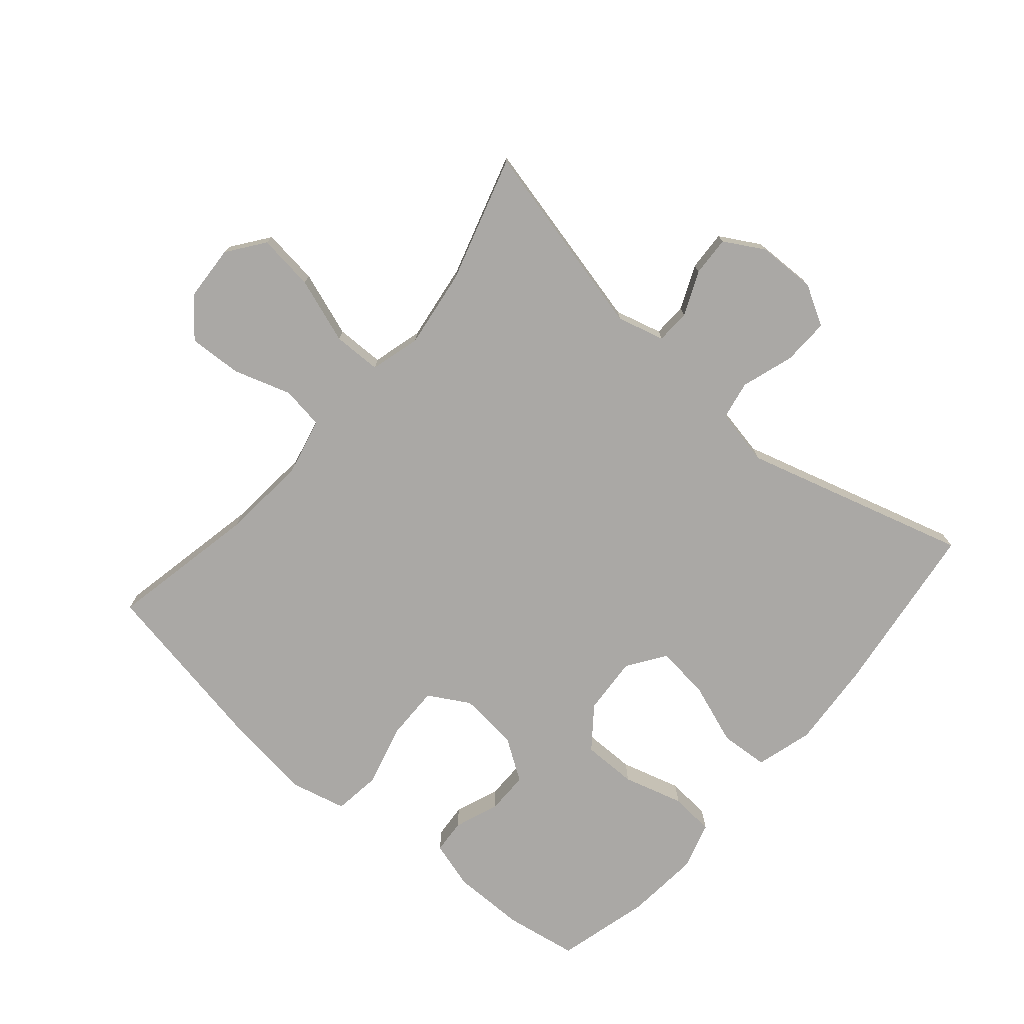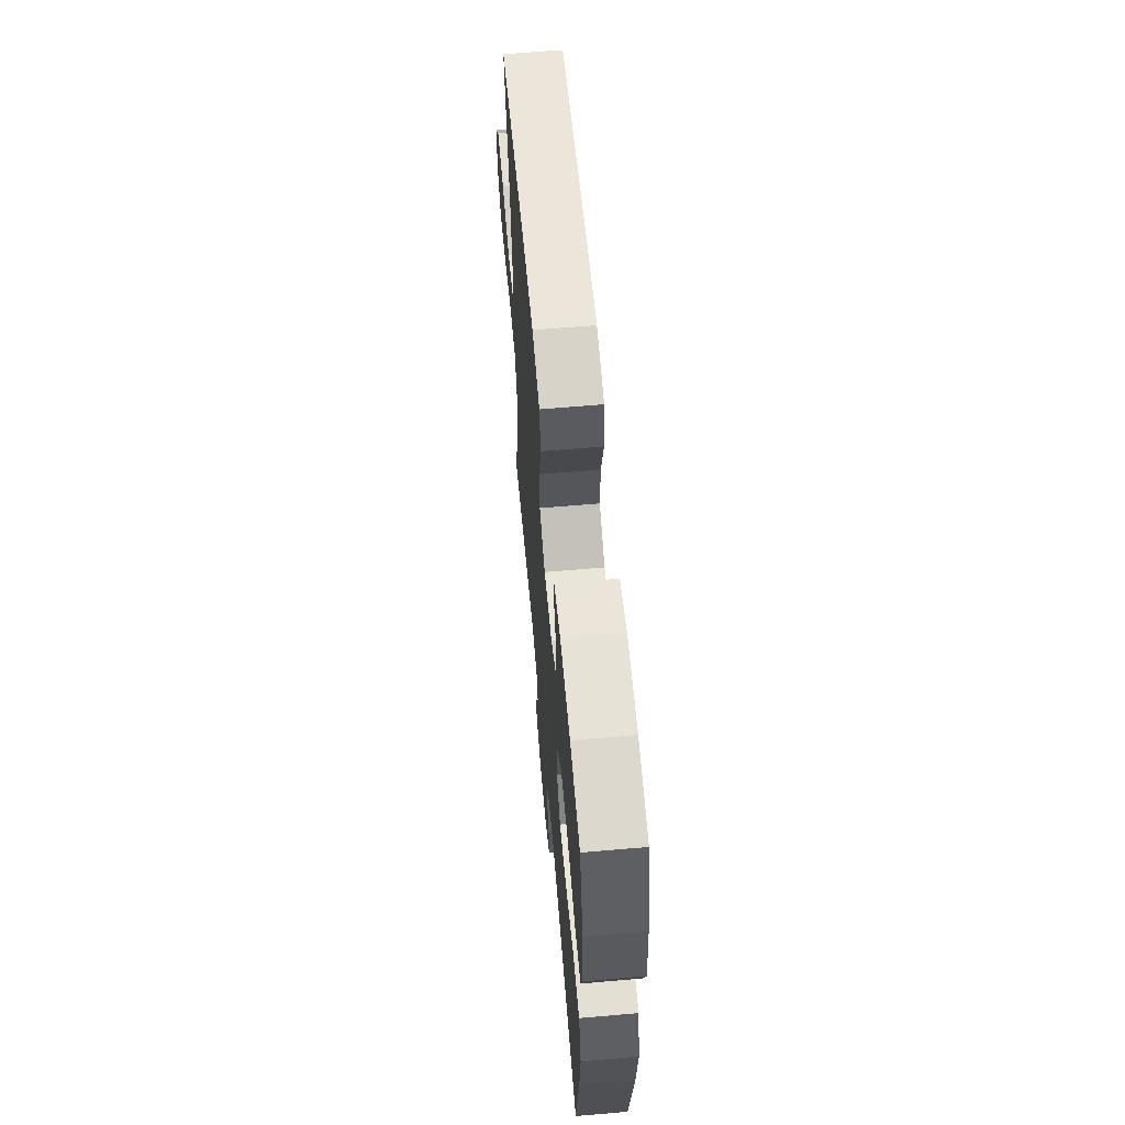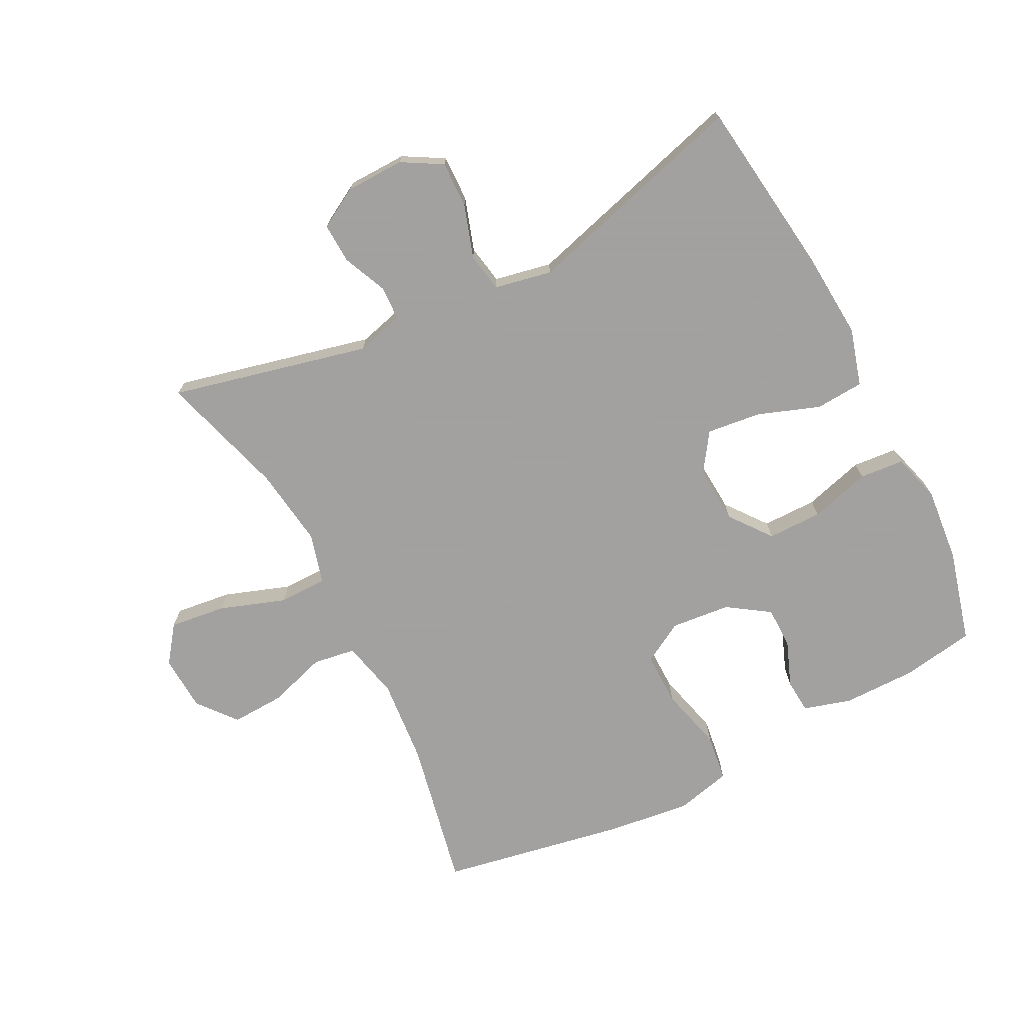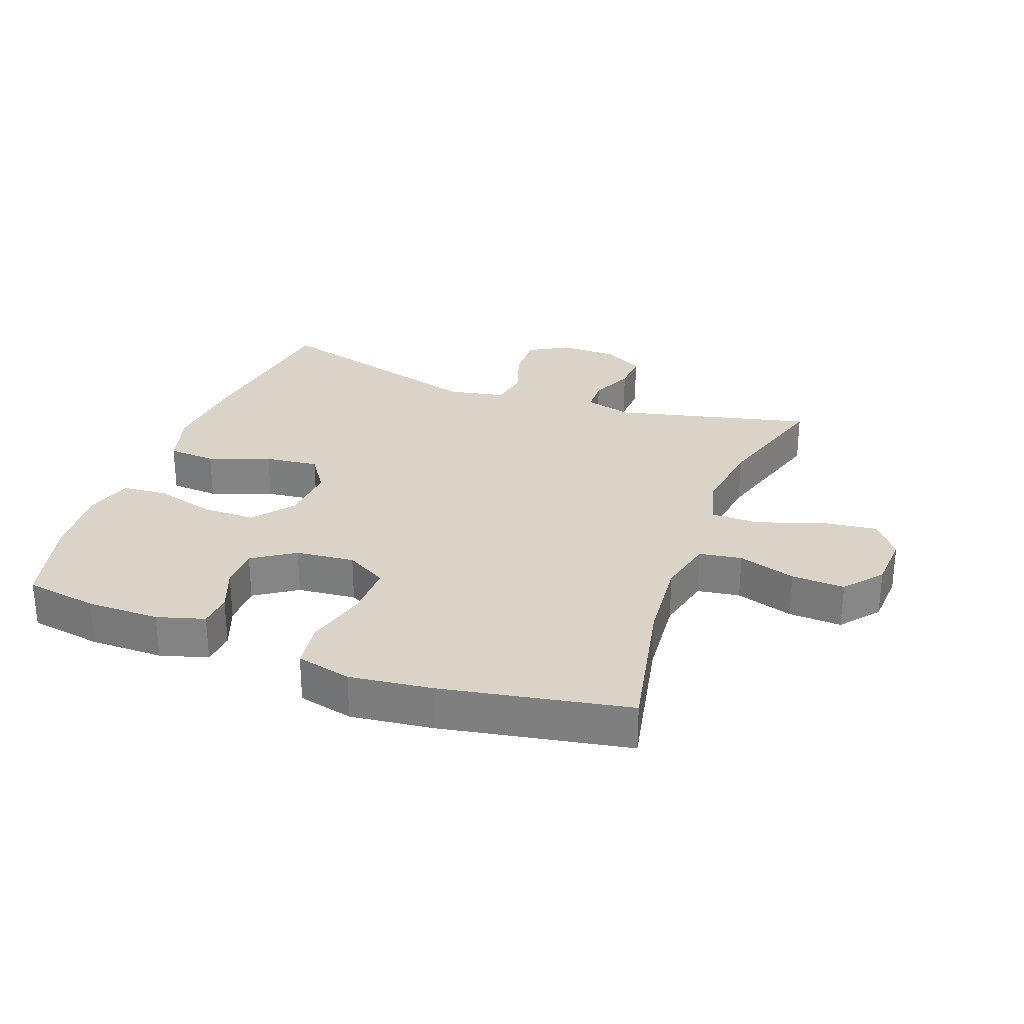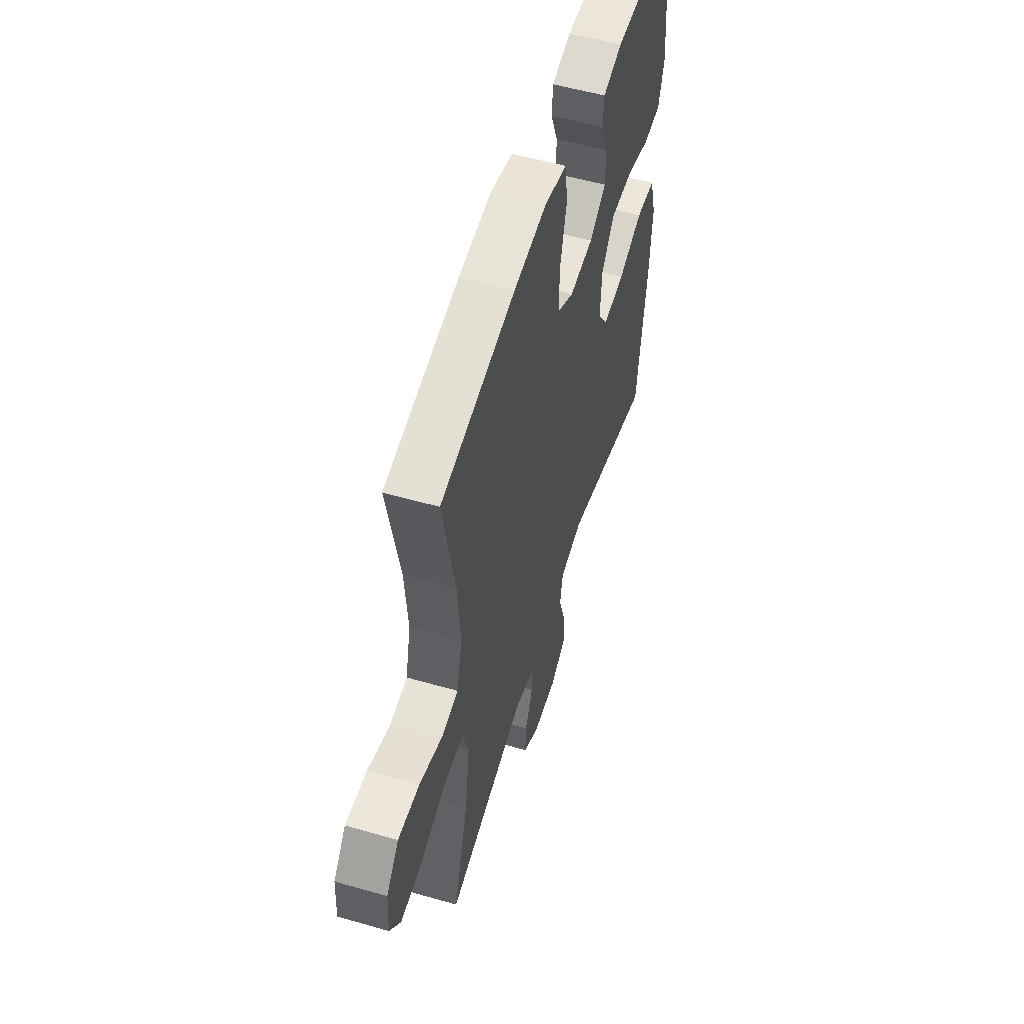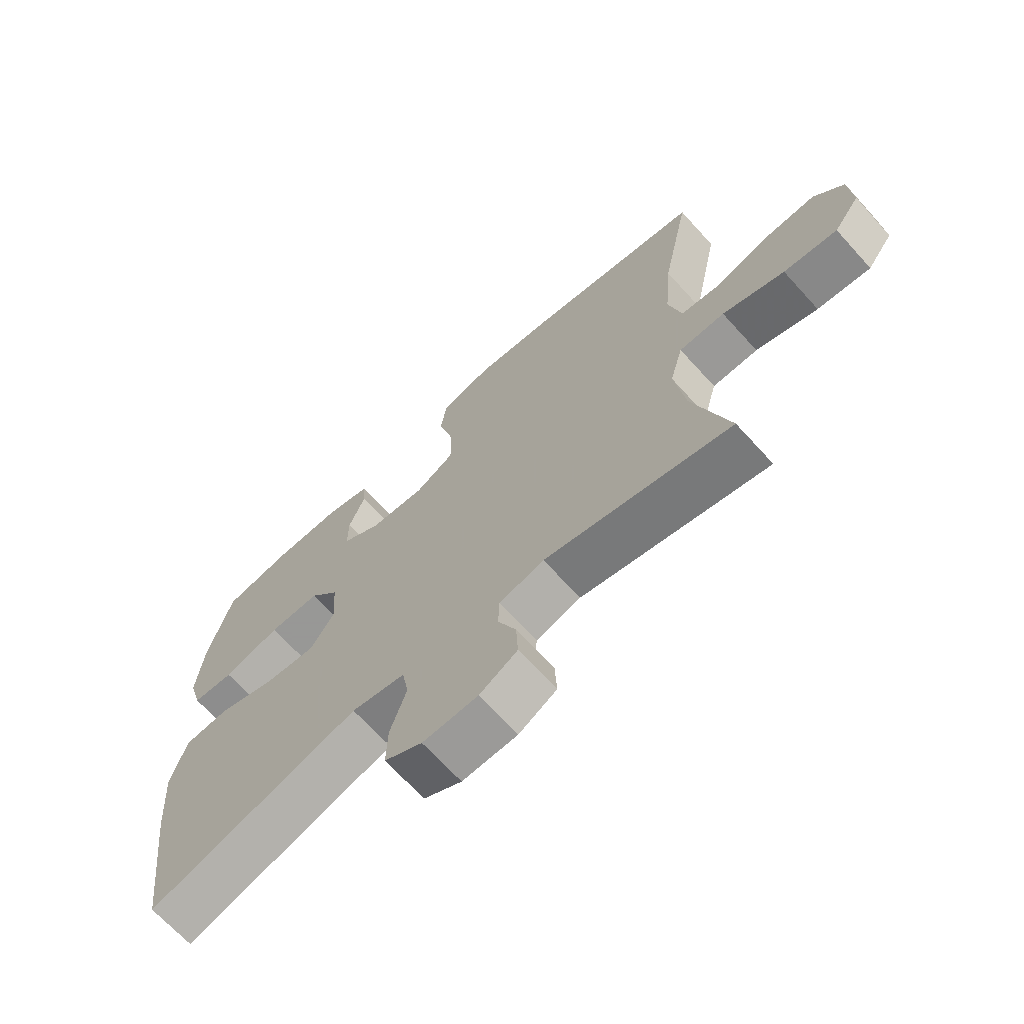
<metadata>
{"format":"obj","ext":"obj","renderer":"f3d","projection":"perspective","resolution":1024,"background":"white","views":[{"elev":-75.2,"azim":139.5,"up":"+Y"},{"elev":63.3,"azim":-95.0,"up":"+Z"},{"elev":-72.3,"azim":-152.9,"up":"+Y"},{"elev":28.4,"azim":20.3,"up":"+Y"},{"elev":54.2,"azim":107.0,"up":"+Z"},{"elev":-68.4,"azim":42.3,"up":"+Z"}]}
</metadata>
<code>
v -0.5 0.07 -0.5
v -0.536 0.07 -0.222
v -0.546 0.07 -0.085
v -0.52 0.07 0.005
v -0.444 0.07 0.01
v -0.347 0.07 -0.025
v -0.262 0.07 -0.035
v -0.221 0.07 0.025
v -0.227 0.07 0.116
v -0.277 0.07 0.181
v -0.363 0.07 0.181
v -0.458 0.07 0.154
v -0.528 0.07 0.16
v -0.55 0.07 0.236
v -0.539 0.07 0.353
v -0.5 0.07 0.5
v -0.385 0.07 0.519
v -0.27 0.07 0.519
v -0.195 0.07 0.497
v -0.191 0.07 0.443
v -0.218 0.07 0.373
v -0.218 0.07 0.306
v -0.152 0.07 0.262
v -0.059 0.07 0.253
v 0.006 0.07 0.29
v 0.005 0.07 0.374
v -0.021 0.07 0.474
v -0.011 0.07 0.549
v 0.076 0.07 0.57
v 0.207 0.07 0.554
v 0.5 0.07 0.5
v 0.452 0.07 0.265
v 0.44 0.07 0.13
v 0.461 0.07 0.039
v 0.528 0.07 0.029
v 0.619 0.07 0.058
v 0.703 0.07 0.062
v 0.752 0.07 0.002
v 0.757 0.07 -0.086
v 0.714 0.07 -0.144
v 0.625 0.07 -0.133
v 0.522 0.07 -0.097
v 0.446 0.07 -0.098
v 0.424 0.07 -0.177
v 0.441 0.07 -0.302
v 0.5 0.07 -0.5
v 0.189 0.07 -0.426
v 0.114 0.07 -0.446
v 0.112 0.07 -0.5
v 0.142 0.07 -0.569
v 0.145 0.07 -0.632
v 0.082 0.07 -0.668
v -0.01 0.07 -0.67
v -0.073 0.07 -0.634
v -0.071 0.07 -0.561
v -0.044 0.07 -0.478
v -0.055 0.07 -0.417
v -0.145 0.07 -0.399
v -0.5 0 -0.5
v -0.536 0 -0.222
v -0.546 0 -0.085
v -0.52 0 0.005
v -0.444 0 0.01
v -0.347 0 -0.025
v -0.262 0 -0.035
v -0.221 0 0.025
v -0.227 0 0.116
v -0.277 0 0.181
v -0.363 0 0.181
v -0.458 0 0.154
v -0.528 0 0.16
v -0.55 0 0.236
v -0.539 0 0.353
v -0.5 0 0.5
v -0.385 0 0.519
v -0.27 0 0.519
v -0.195 0 0.497
v -0.191 0 0.443
v -0.218 0 0.373
v -0.218 0 0.306
v -0.152 0 0.262
v -0.059 0 0.253
v 0.006 0 0.29
v 0.005 0 0.374
v -0.021 0 0.474
v -0.011 0 0.549
v 0.076 0 0.57
v 0.207 0 0.554
v 0.5 0 0.5
v 0.452 0 0.265
v 0.44 0 0.13
v 0.461 0 0.039
v 0.528 0 0.029
v 0.619 0 0.058
v 0.703 0 0.062
v 0.752 0 0.002
v 0.757 0 -0.086
v 0.714 0 -0.144
v 0.625 0 -0.133
v 0.522 0 -0.097
v 0.446 0 -0.098
v 0.424 0 -0.177
v 0.441 0 -0.302
v 0.5 0 -0.5
v 0.189 0 -0.426
v 0.114 0 -0.446
v 0.112 0 -0.5
v 0.142 0 -0.569
v 0.145 0 -0.632
v 0.082 0 -0.668
v -0.01 0 -0.67
v -0.073 0 -0.634
v -0.071 0 -0.561
v -0.044 0 -0.478
v -0.055 0 -0.417
v -0.145 0 -0.399
f 54 55 56
f 53 54 56
f 52 53 56
f 51 52 56
f 50 51 56
f 49 50 56
f 48 49 56 57
f 47 48 57 58
f 45 46 47
f 44 45 47 58
f 40 41 42
f 39 40 42
f 38 39 42
f 37 38 42
f 36 37 42
f 35 36 42
f 34 35 42 43
f 58 1 2
f 44 58 2
f 43 44 2
f 34 43 2
f 33 34 2
f 30 31 32
f 29 30 32
f 28 29 32
f 27 28 32
f 26 27 32
f 19 20 21
f 18 19 21
f 17 18 21
f 16 17 21
f 15 16 21
f 14 15 21
f 13 14 21
f 12 13 21
f 11 12 21
f 10 11 21 22
f 9 10 22 23
f 4 5 6
f 3 4 6
f 2 3 6
f 2 6 7
f 33 2 7
f 25 26 32 33
f 33 7 8
f 25 33 8
f 24 25 8
f 8 9 23 24
f 114 113 112
f 114 112 111
f 114 111 110
f 114 110 109
f 114 109 108
f 114 108 107
f 115 114 107 106
f 116 115 106 105
f 105 104 103
f 116 105 103 102
f 100 99 98
f 100 98 97
f 100 97 96
f 100 96 95
f 100 95 94
f 100 94 93
f 101 100 93 92
f 60 59 116
f 60 116 102
f 60 102 101
f 60 101 92
f 60 92 91
f 90 89 88
f 90 88 87
f 90 87 86
f 90 86 85
f 90 85 84
f 79 78 77
f 79 77 76
f 79 76 75
f 79 75 74
f 79 74 73
f 79 73 72
f 79 72 71
f 79 71 70
f 79 70 69
f 80 79 69 68
f 81 80 68 67
f 64 63 62
f 64 62 61
f 64 61 60
f 65 64 60
f 65 60 91
f 91 90 84 83
f 66 65 91
f 66 91 83
f 66 83 82
f 82 81 67 66
f 1 59 60 2
f 2 60 61 3
f 3 61 62 4
f 4 62 63 5
f 5 63 64 6
f 6 64 65 7
f 7 65 66 8
f 8 66 67 9
f 9 67 68 10
f 10 68 69 11
f 11 69 70 12
f 12 70 71 13
f 13 71 72 14
f 14 72 73 15
f 15 73 74 16
f 16 74 75 17
f 17 75 76 18
f 18 76 77 19
f 19 77 78 20
f 20 78 79 21
f 21 79 80 22
f 22 80 81 23
f 23 81 82 24
f 24 82 83 25
f 25 83 84 26
f 26 84 85 27
f 27 85 86 28
f 28 86 87 29
f 29 87 88 30
f 30 88 89 31
f 31 89 90 32
f 32 90 91 33
f 33 91 92 34
f 34 92 93 35
f 35 93 94 36
f 36 94 95 37
f 37 95 96 38
f 38 96 97 39
f 39 97 98 40
f 40 98 99 41
f 41 99 100 42
f 42 100 101 43
f 43 101 102 44
f 44 102 103 45
f 45 103 104 46
f 46 104 105 47
f 47 105 106 48
f 48 106 107 49
f 49 107 108 50
f 50 108 109 51
f 51 109 110 52
f 52 110 111 53
f 53 111 112 54
f 54 112 113 55
f 55 113 114 56
f 56 114 115 57
f 57 115 116 58
f 58 116 59 1

</code>
